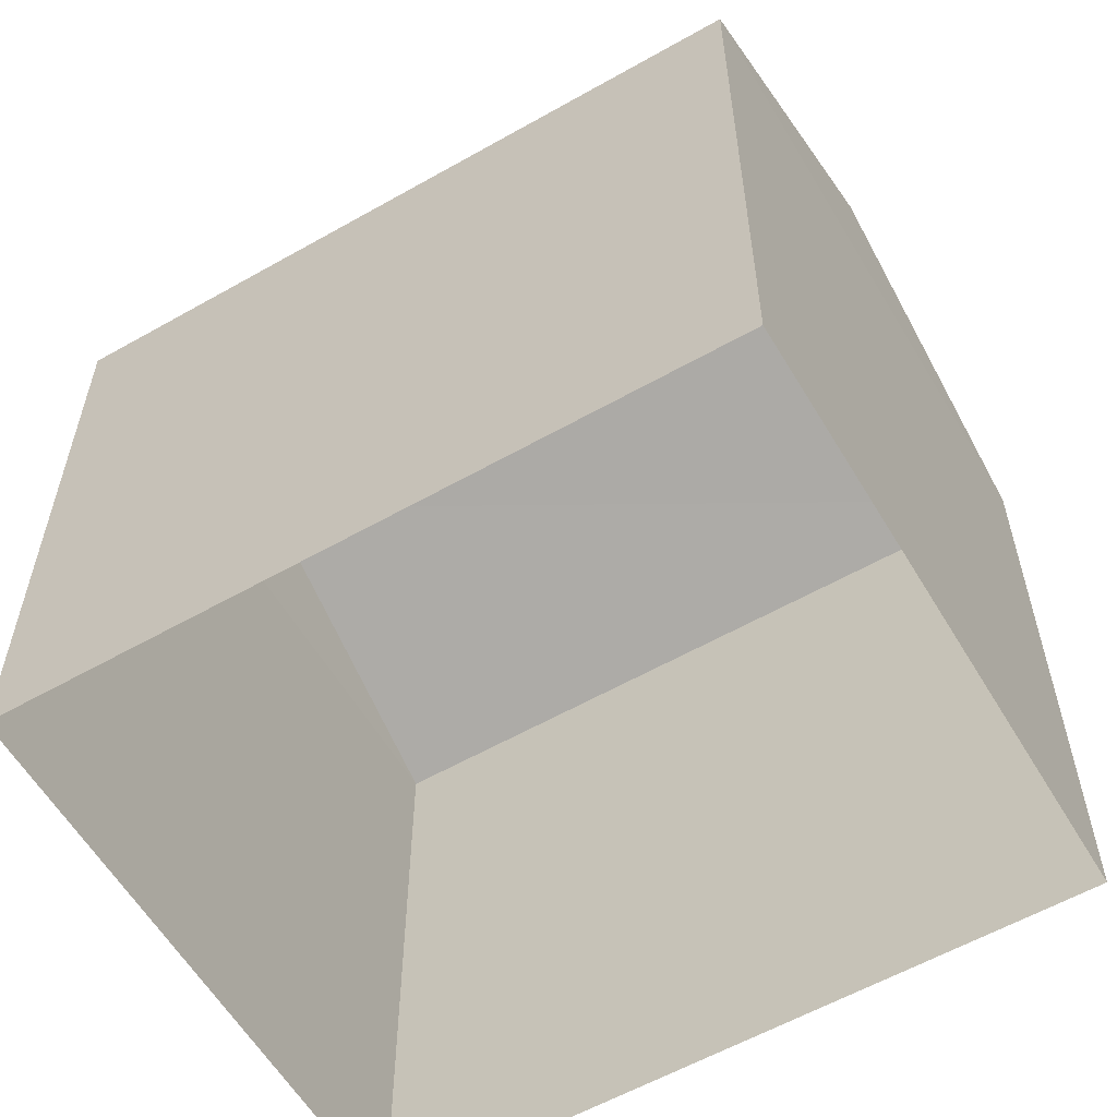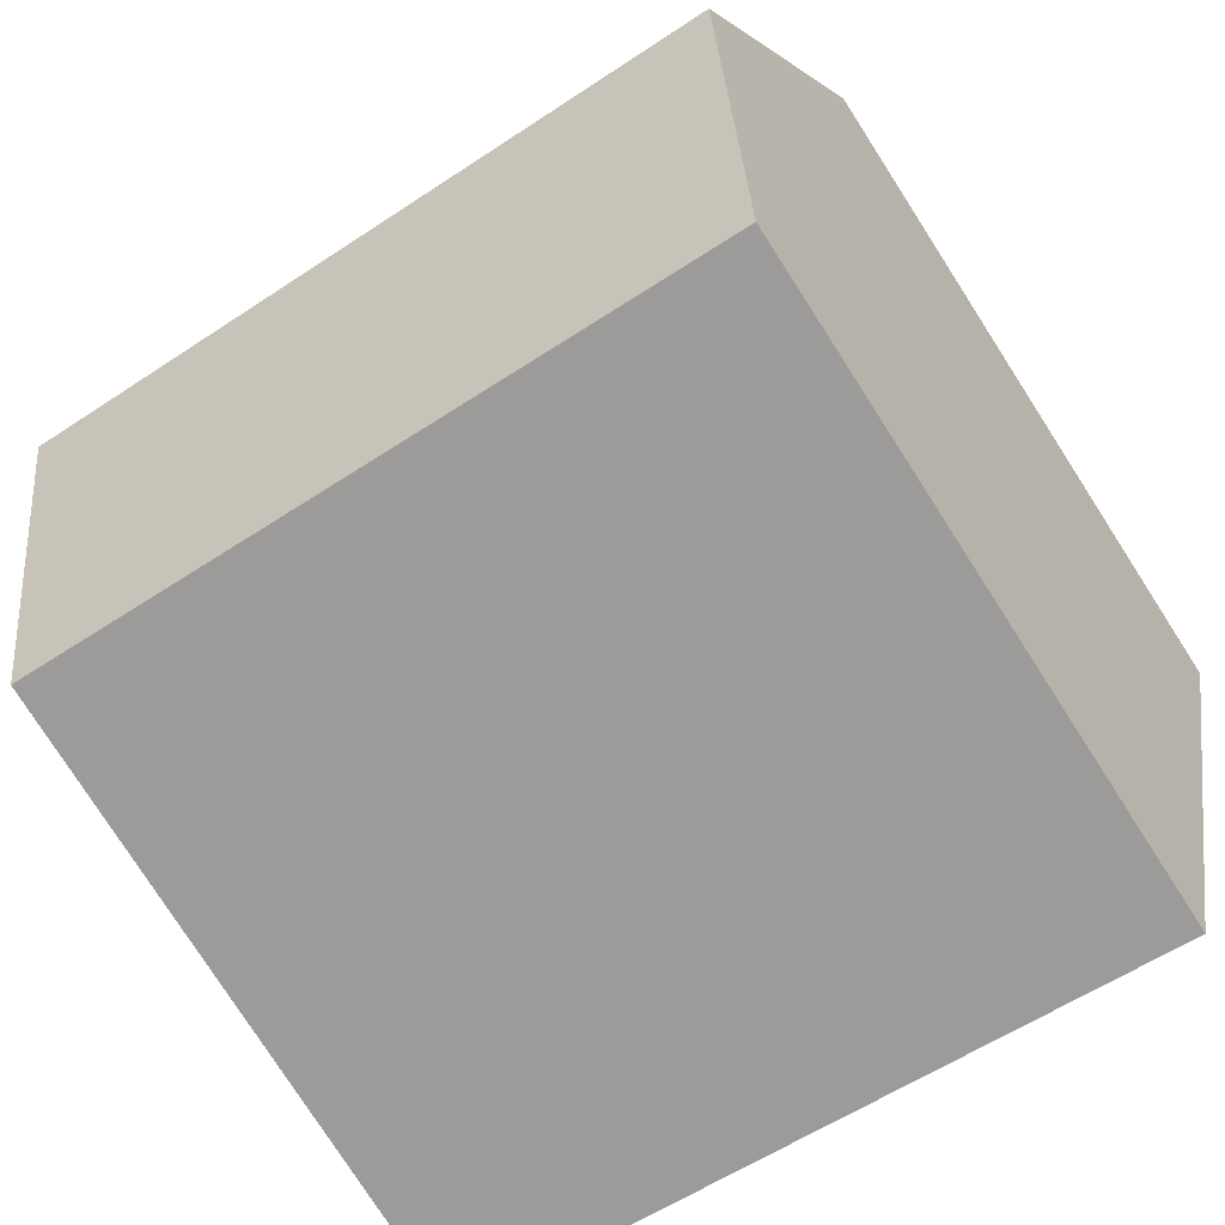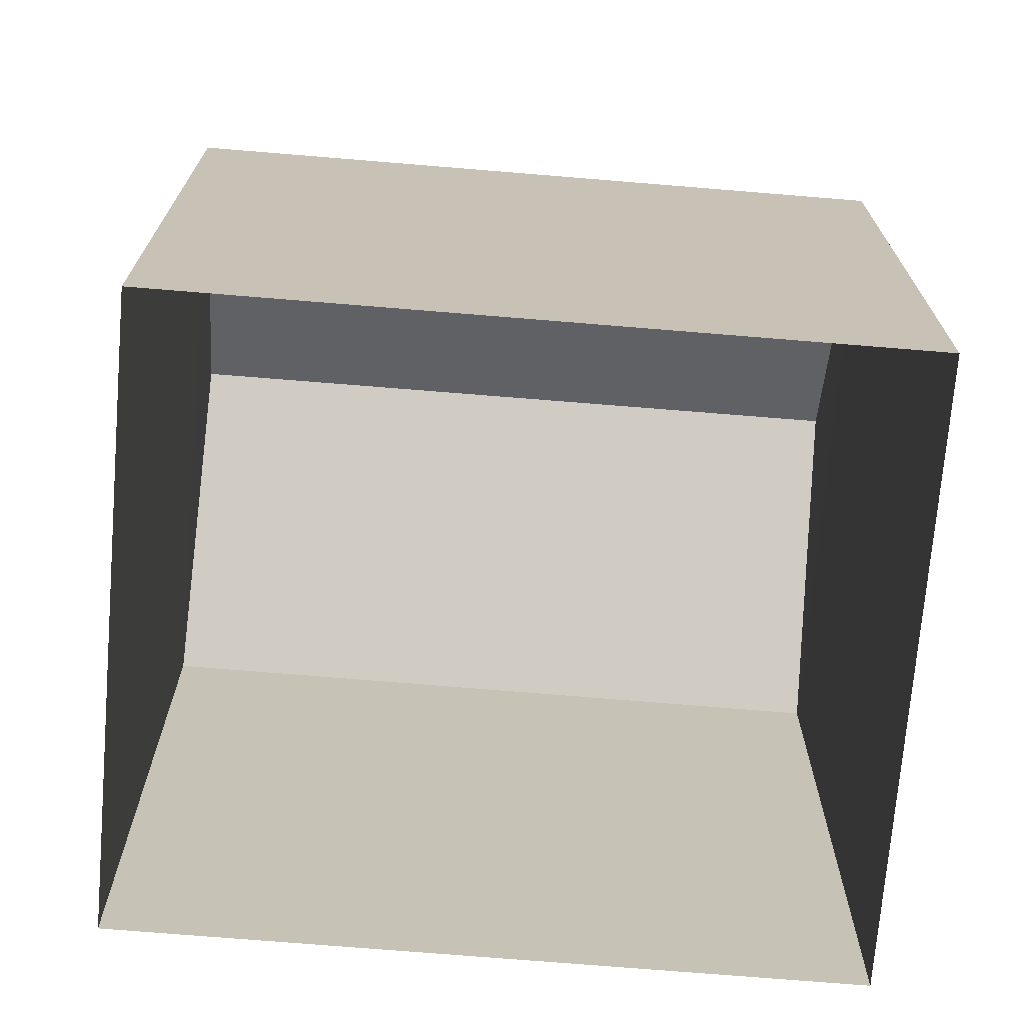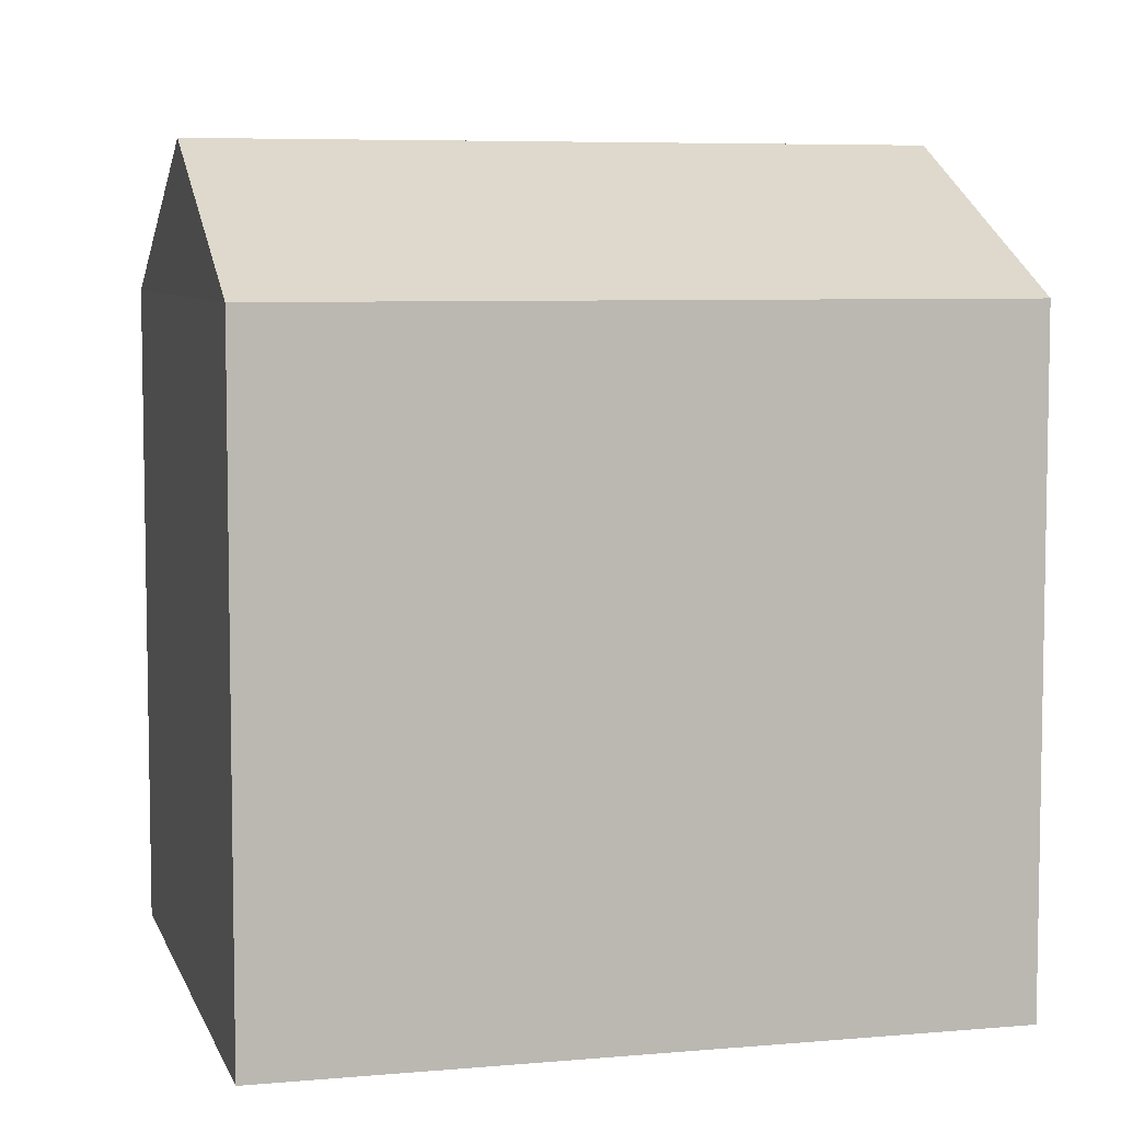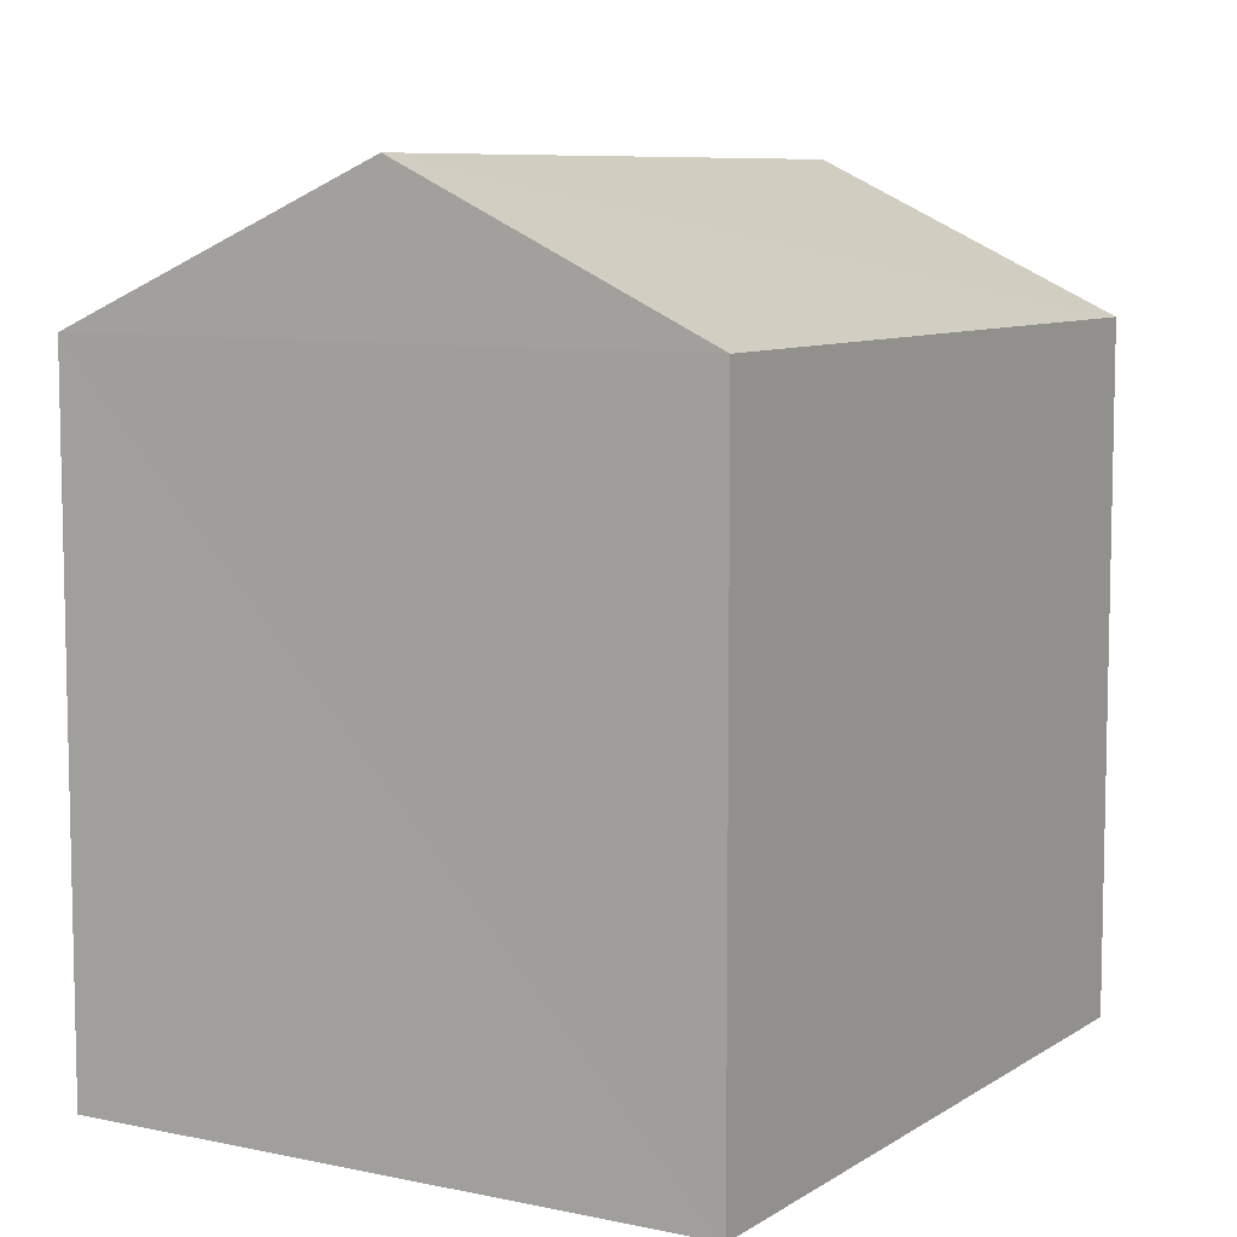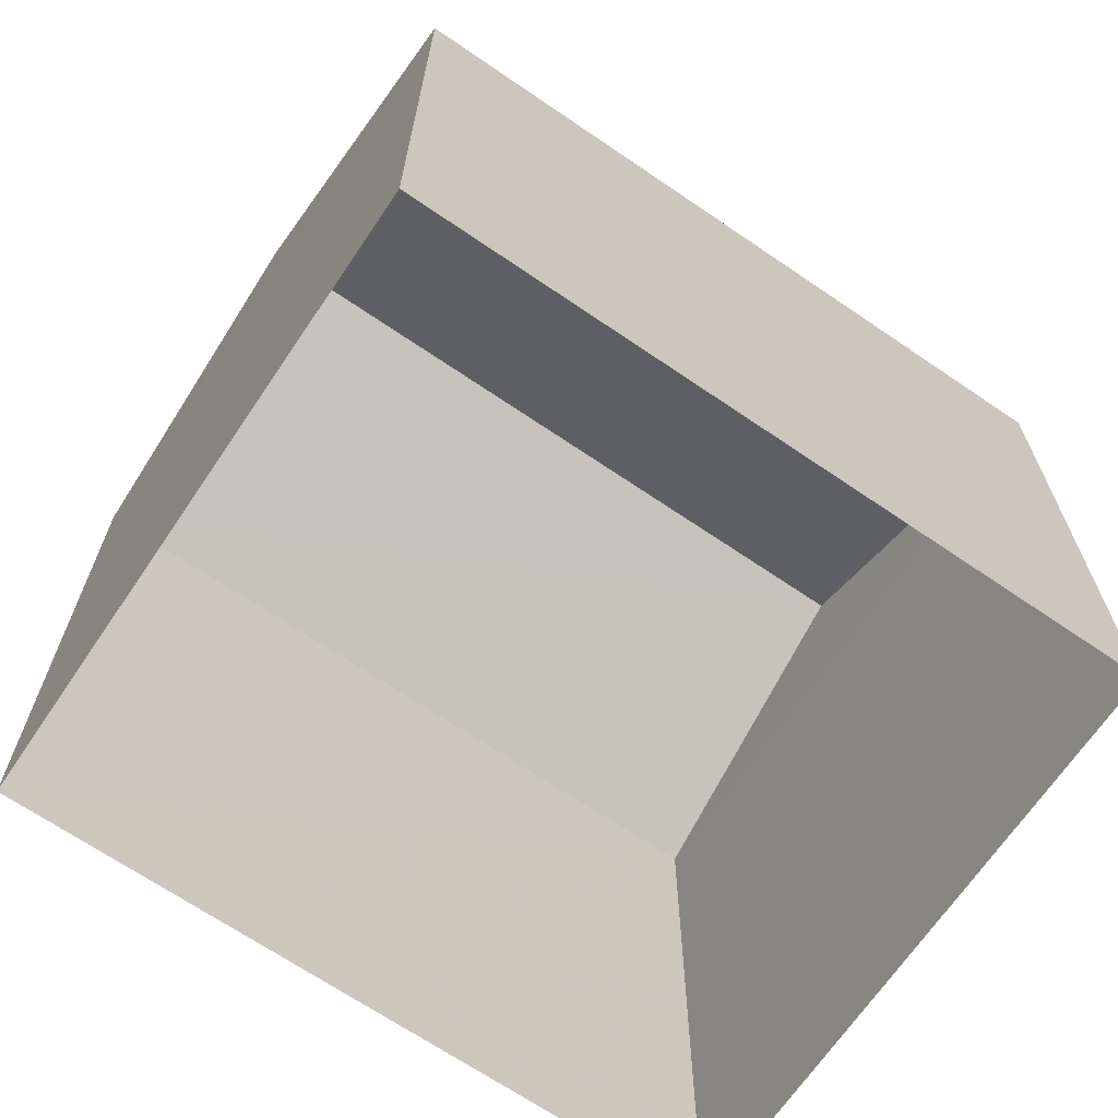
<metadata>
{"format":"obj","ext":"obj","renderer":"f3d","projection":"perspective","resolution":1024,"background":"white","views":[{"elev":-58.7,"azim":18.5,"up":"+Z"},{"elev":-78.6,"azim":32.9,"up":"+Y"},{"elev":-71.4,"azim":-16.6,"up":"+Z"},{"elev":6.5,"azim":-26.7,"up":"+Z"},{"elev":8.0,"azim":-71.1,"up":"+Z"},{"elev":-68.5,"azim":133.8,"up":"+Z"}]}
</metadata>
<code>
v -3.162e+05 4.026e+04 3.773
v -3.162e+05 4.026e+04 3.77
v -3.162e+05 4.026e+04 3.769
v -3.162e+05 4.026e+04 3.772
v -3.162e+05 4.026e+04 9.399
v -3.162e+05 4.026e+04 9.403
v -3.162e+05 4.026e+04 10.63
v -3.162e+05 4.026e+04 10.63
v -3.162e+05 4.026e+04 9.398
v -3.162e+05 4.026e+04 9.402
f 1 2 3
f 4 1 3
f 5 6 7
f 8 5 7
f 7 9 8
f 7 10 9
f 6 2 1
f 6 5 2
f 10 4 3
f 9 10 3
f 9 3 5
f 9 5 8
f 3 2 5
f 1 4 6
f 6 10 7
f 6 4 10

</code>
